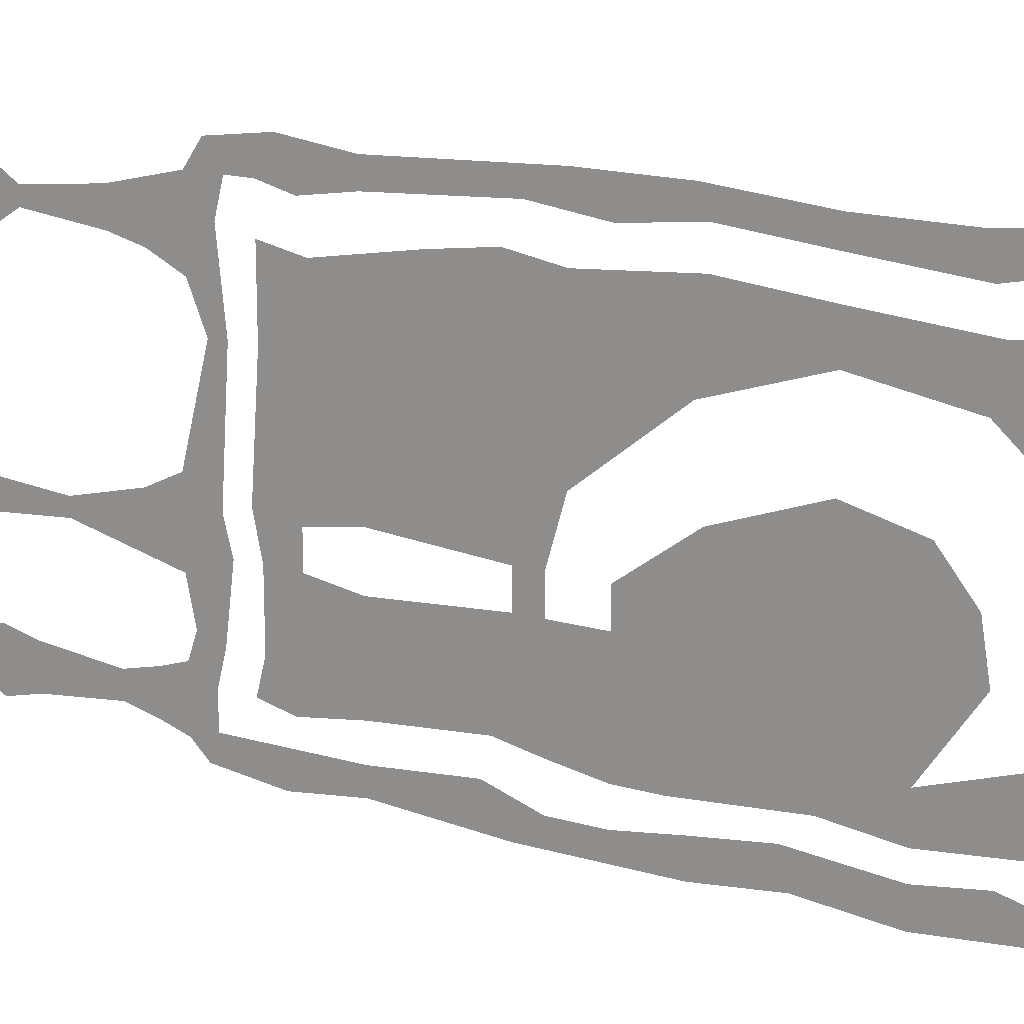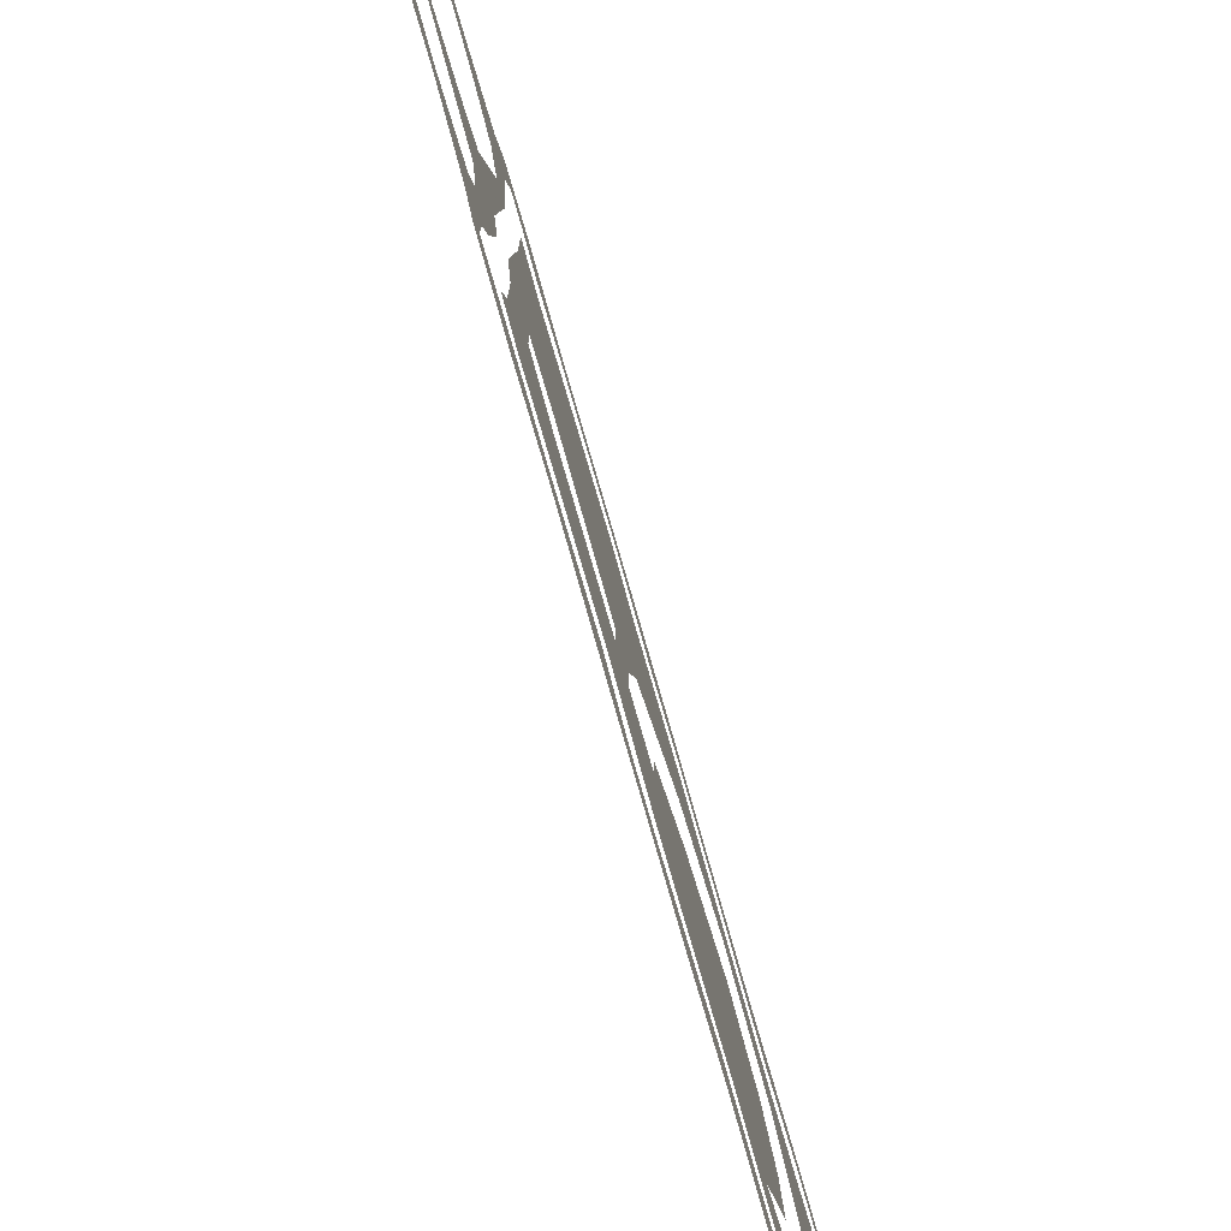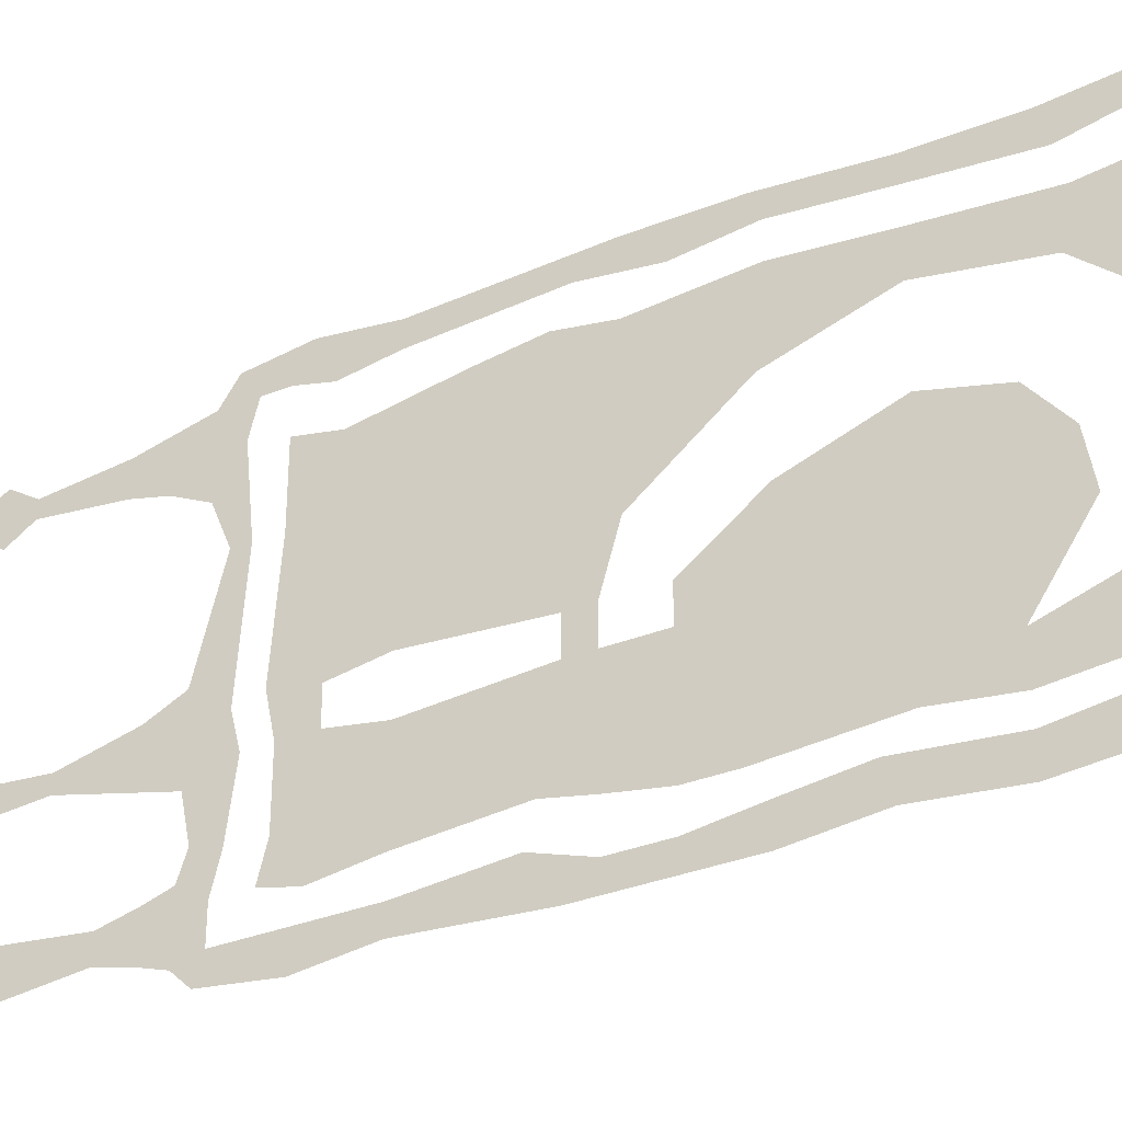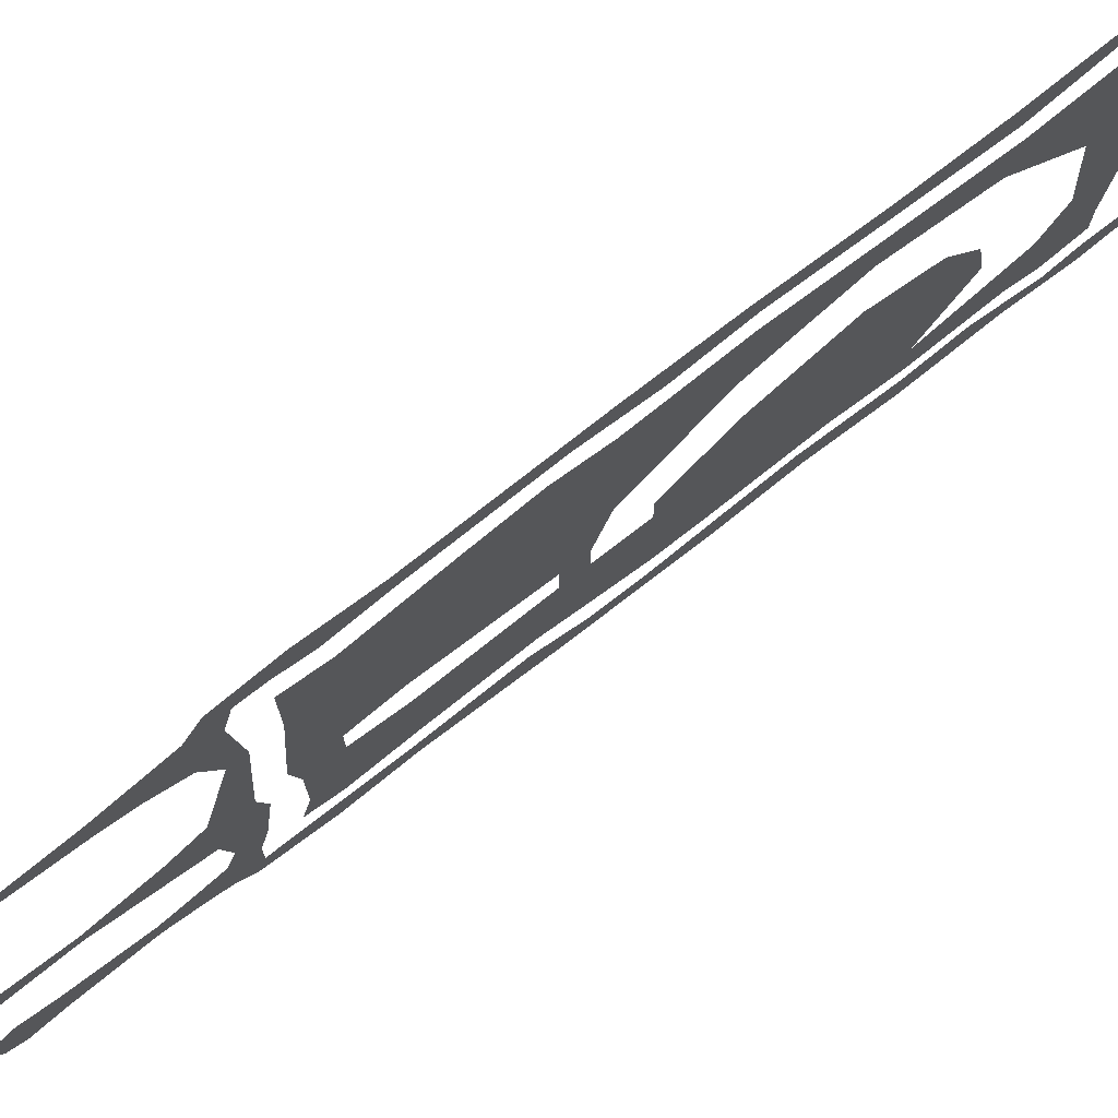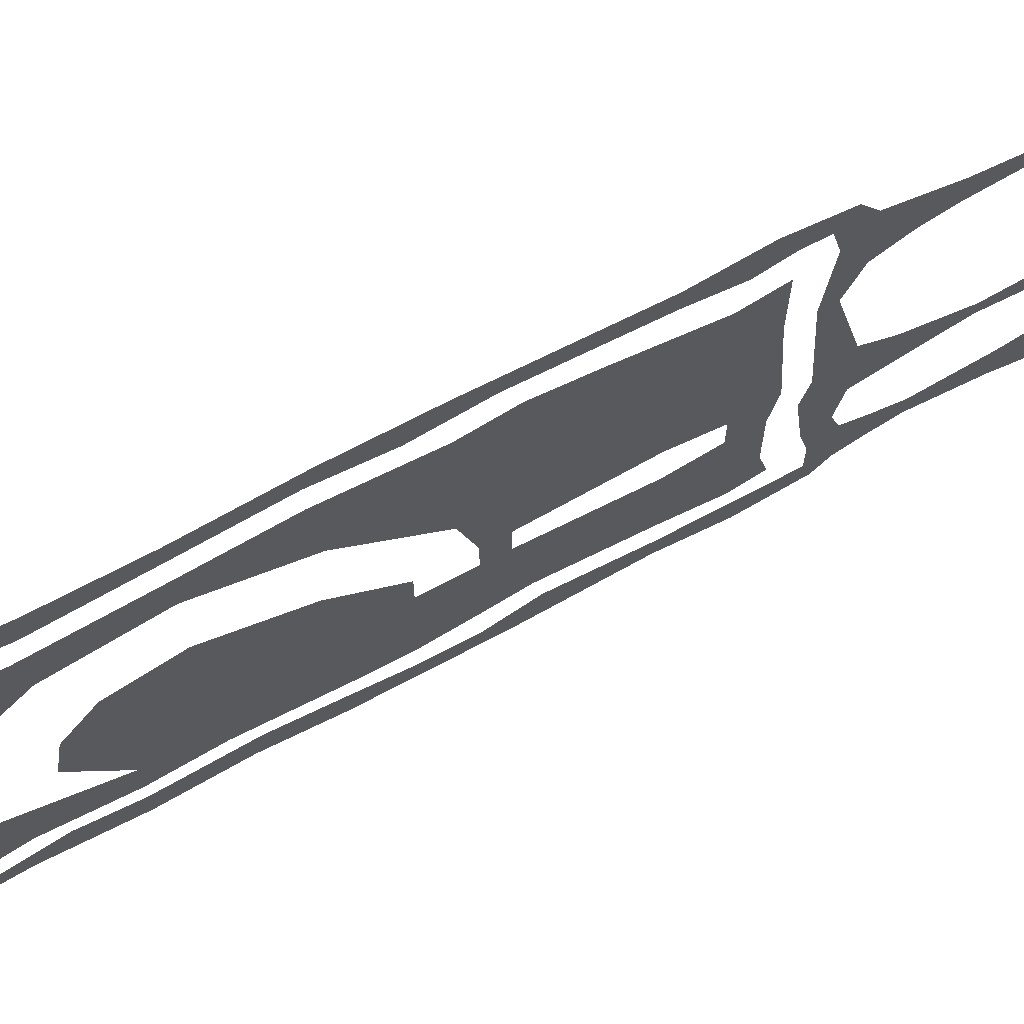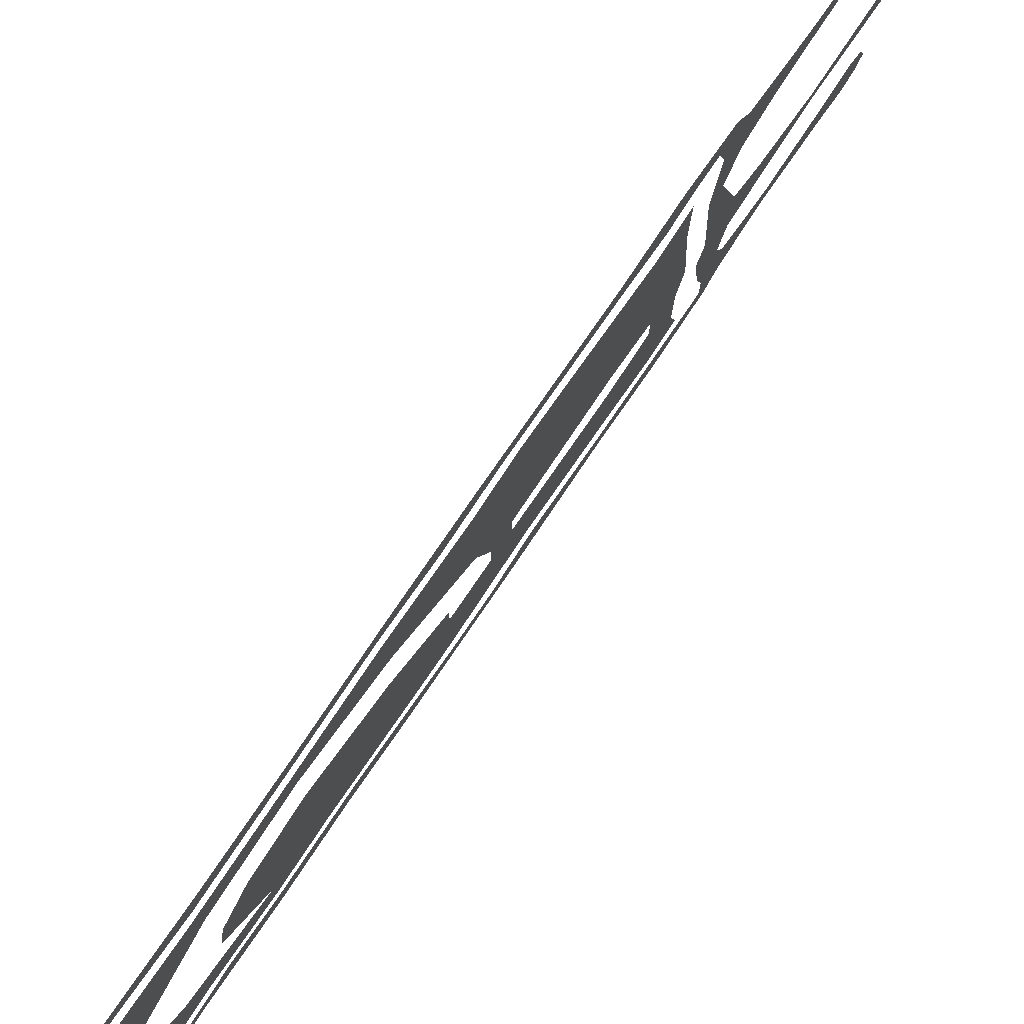
<metadata>
{"format":"obj","ext":"obj","renderer":"f3d","projection":"perspective","resolution":1024,"background":"white","views":[{"elev":17.7,"azim":-60.3,"up":"+Z"},{"elev":-78.6,"azim":-164.0,"up":"+Z"},{"elev":-34.4,"azim":-62.0,"up":"+Z"},{"elev":75.3,"azim":-127.7,"up":"+Z"},{"elev":69.1,"azim":61.9,"up":"+Z"},{"elev":79.9,"azim":34.5,"up":"+Z"}]}
</metadata>
<code>
v -0.5 -1.477 -0.04688
v -0.5 -1.469 0.05469
v -0.5 -1.508 0.05469
v -0.5 -1.516 -0.04688
v -0.5 -1.508 -0.1172
v -0.5 -1.453 -0.08594
v -0.5 -1.508 -0.1484
v -0.5 -1.469 -0.1562
v -0.5 -1.438 -0.1484
v -0.5 -1.359 -0.1172
v -0.5 -1.359 -0.1562
v -0.5 -1.297 -0.1484
v -0.5 -1.367 0.03906
v -0.5 -1.398 0
v -0.5 -1.406 -0.04688
v -0.5 -1.086 -0.05469
v -0.5 -1.086 -0.02344
v -0.5 -1.109 -0.02344
v -0.5 -1.109 -0.05469
v -0.5 -1.109 -0.1484
v -0.5 -1.07 -0.1406
v -0.5 -0.9766 -0.0625
v -0.5 -0.9766 -0.1484
v -0.5 -0.9297 -0.05469
v -0.5 -0.9219 -0.1562
v -0.5 -0.8984 -0.1172
v -0.5 -0.8984 -0.05469
v -0.5 -0.9297 -0.02344
v -0.5 -0.8906 -0.01562
v -0.5 -0.8984 0.09375
v -0.5 -0.8984 0.1641
v -0.5 -0.9375 0.1562
v -0.5 -0.9766 -0.01562
v -0.5 -1.023 0.1719
v -0.5 -1.078 0.1797
v -0.5 -1.125 0.03125
v -0.5 -1.305 0.05469
v -0.5 -1.219 0.02344
v -0.5 -1.195 -0.1562
v -0.5 -1.156 -0.05469
v -0.5 -1.156 -0.02344
v -0.5 -1.469 0.1328
v -0.5 -1.516 0.1328
v -0.5 -1.398 0.1172
v -0.5 -1.406 0.1641
v -0.5 -1.469 0.1719
v -0.5 -1.508 0.1797
v -0.5 -1.305 0.1328
v -0.5 -1.305 0.1719
v -0.5 -1.211 0.1016
v -0.5 -1.219 0.1797
v -0.5 -1.125 0.1719
v -0.5 -1.156 -0.1562
v -0.5 -0.8906 -0.1484
v -0.5 -1.508 0.2109
v -0.5 -1.469 0.2109
v -0.5 -1.469 0.2344
v -0.5 -1.508 0.2344
v -0.5 -1.562 0.2266
v -0.5 -1.539 0.2031
v -0.5 -1.547 0.1719
v -0.5 -1.57 0.1719
v -0.5 -1.547 0.1328
v -0.5 -1.57 0.1328
v -0.5 -1.531 0.04688
v -0.5 -1.562 0.05469
v -0.5 -1.539 -0.04688
v -0.5 -1.57 -0.04688
v -0.5 -1.531 -0.1094
v -0.5 -1.562 -0.1094
v -0.5 -1.539 -0.1484
v -0.5 -1.57 -0.1484
v -0.5 -1.539 -0.1797
v -0.5 -1.562 -0.2031
v -0.5 -1.508 -0.2109
v -0.5 -1.508 -0.1797
v -0.5 -1.477 -0.1875
v -0.5 -1.445 -0.2031
v -0.5 -1.414 -0.1719
v -0.5 -1.359 -0.1797
v -0.5 -1.359 -0.2109
v -0.5 -1.273 -0.1719
v -0.5 -1.281 -0.2031
v -0.5 -1.211 -0.1797
v -0.5 -1.211 -0.2109
v -0.5 -1.156 -0.1875
v -0.5 -1.156 -0.2109
v -0.5 -1.109 -0.1875
v -0.5 -1.086 -0.2109
v -0.5 -1.062 -0.1719
v -0.5 -0.9766 -0.1797
v -0.5 -0.9766 -0.2031
v -0.5 -0.9297 -0.1797
v -0.5 -0.9141 -0.2109
v -0.5 -0.8906 -0.1797
v -0.5 -0.8594 -0.1797
v -0.5 -0.8516 -0.2031
v -0.5 -0.8359 -0.1875
v -0.5 -0.8594 -0.1484
v -0.5 -0.8359 -0.1328
v -0.5 -0.8672 -0.1172
v -0.5 -0.8438 -0.1094
v -0.5 -0.875 -0.05469
v -0.5 -0.8359 -0.07031
v -0.5 -0.8672 -0.02344
v -0.5 -0.8359 0
v -0.5 -0.875 0.09375
v -0.5 -0.8594 0.09375
v -0.5 -0.8672 0.1719
v -0.5 -0.8438 0.1328
v -0.5 -0.875 0.2031
v -0.5 -0.8438 0.2031
v -0.5 -0.8594 0.2266
v -0.5 -0.8984 0.2031
v -0.5 -0.9141 0.2344
v -0.5 -0.9297 0.1953
v -0.5 -0.9766 0.2031
v -0.5 -0.9766 0.2266
v -0.5 -1.094 0.2109
v -0.5 -1.125 0.2344
v -0.5 -1.156 0.2031
v -0.5 -1.219 0.2109
v -0.5 -1.211 0.2344
v -0.5 -1.305 0.2031
v -0.5 -1.305 0.2266
v -0.5 -1.398 0.1953
v -0.5 -1.391 0.2266
v -0.5 -0.8047 -0.0625
v -0.5 -0.8047 -0.01562
v -0.5 -0.7734 -0.05469
v -0.5 -0.7734 -0.02344
v -0.5 -0.7422 -0.04688
v -0.5 -0.7422 -0.03125
v -0.5 -0.6484 -0.05469
v -0.5 -0.6484 -0.02344
v -0.5 -0.625 -0.0625
v -0.5 -0.625 -0.01562
v -0.5 -0.6094 -0.05469
v -0.5 -0.6094 -0.02344
v -0.5 -0.6016 -0.03906
v -0.5 -0.8125 -0.1797
v -0.5 -0.8125 -0.1406
v -0.5 -0.7812 -0.1719
v -0.5 -0.7812 -0.1484
v -0.5 -0.7109 -0.1797
v -0.5 -0.7109 -0.1406
v -0.5 -0.6797 -0.1875
v -0.5 -0.6797 -0.1328
v -0.5 -0.6641 -0.1797
v -0.5 -0.6641 -0.1406
v -0.5 -0.6562 -0.1641
v -0.5 -0.8125 0.1484
v -0.5 -0.8125 0.1953
v -0.5 -0.7812 0.1562
v -0.5 -0.7812 0.1875
v -0.5 -0.7109 0.1641
v -0.5 -0.7109 0.1797
v -0.5 -0.6875 0.1484
v -0.5 -0.6875 0.1953
v -0.5 -0.6719 0.1562
v -0.5 -0.6719 0.1875
v -0.5 -0.6641 0.1719
f 1 2 3
f 1 3 4
f 1 4 5
f 1 5 6
f 6 5 7
f 6 7 8
f 6 8 9
f 6 9 10
f 10 9 11
f 10 11 12
f 10 12 13
f 10 13 14
f 10 14 15
f 16 17 18
f 16 18 19
f 16 19 20
f 16 20 21
f 16 21 22
f 22 21 23
f 22 23 24
f 24 23 25
f 24 25 26
f 24 26 27
f 24 27 28
f 28 27 29
f 28 29 30
f 28 30 31
f 28 31 32
f 28 32 33
f 33 32 34
f 33 34 17
f 17 34 35
f 17 35 36
f 17 36 18
f 12 37 13
f 37 12 38
f 38 12 39
f 38 39 40
f 38 40 41
f 42 43 3
f 42 3 2
f 42 2 44
f 42 44 45
f 42 45 46
f 42 46 43
f 43 46 47
f 44 48 49
f 44 49 45
f 48 50 51
f 48 51 49
f 50 36 52
f 50 52 51
f 36 35 52
f 40 39 53
f 40 53 19
f 19 53 20
f 26 25 54
f 55 56 57
f 55 57 58
f 55 58 59
f 55 59 60
f 60 59 61
f 61 59 62
f 61 62 63
f 63 62 64
f 63 64 65
f 65 64 66
f 65 66 67
f 67 66 68
f 67 68 69
f 69 68 70
f 69 70 71
f 71 70 72
f 71 72 73
f 73 72 74
f 73 74 75
f 73 75 76
f 76 75 77
f 77 75 78
f 77 78 79
f 79 78 80
f 80 78 81
f 80 81 82
f 82 81 83
f 82 83 84
f 84 83 85
f 84 85 86
f 86 85 87
f 86 87 88
f 88 87 89
f 88 89 90
f 90 89 91
f 91 89 92
f 91 92 93
f 93 92 94
f 93 94 95
f 95 94 96
f 96 94 97
f 96 97 98
f 96 98 99
f 99 98 100
f 99 100 101
f 101 100 102
f 101 102 103
f 103 102 104
f 103 104 105
f 105 104 106
f 105 106 107
f 107 106 108
f 107 108 109
f 109 108 110
f 109 110 111
f 111 110 112
f 111 112 113
f 111 113 114
f 114 113 115
f 114 115 116
f 116 115 117
f 117 115 118
f 117 118 119
f 119 118 120
f 119 120 121
f 121 120 122
f 122 120 123
f 122 123 124
f 124 123 125
f 124 125 126
f 126 125 127
f 126 127 56
f 56 127 57
f 106 104 128
f 106 128 129
f 129 128 130
f 129 130 131
f 131 130 132
f 131 132 133
f 133 132 134
f 133 134 135
f 135 134 136
f 135 136 137
f 137 136 138
f 137 138 139
f 139 138 140
f 100 98 141
f 100 141 142
f 142 141 143
f 142 143 144
f 144 143 145
f 144 145 146
f 146 145 147
f 146 147 148
f 148 147 149
f 148 149 150
f 150 149 151
f 112 110 152
f 112 152 153
f 153 152 154
f 153 154 155
f 155 154 156
f 155 156 157
f 157 156 158
f 157 158 159
f 159 158 160
f 159 160 161
f 161 160 162

</code>
